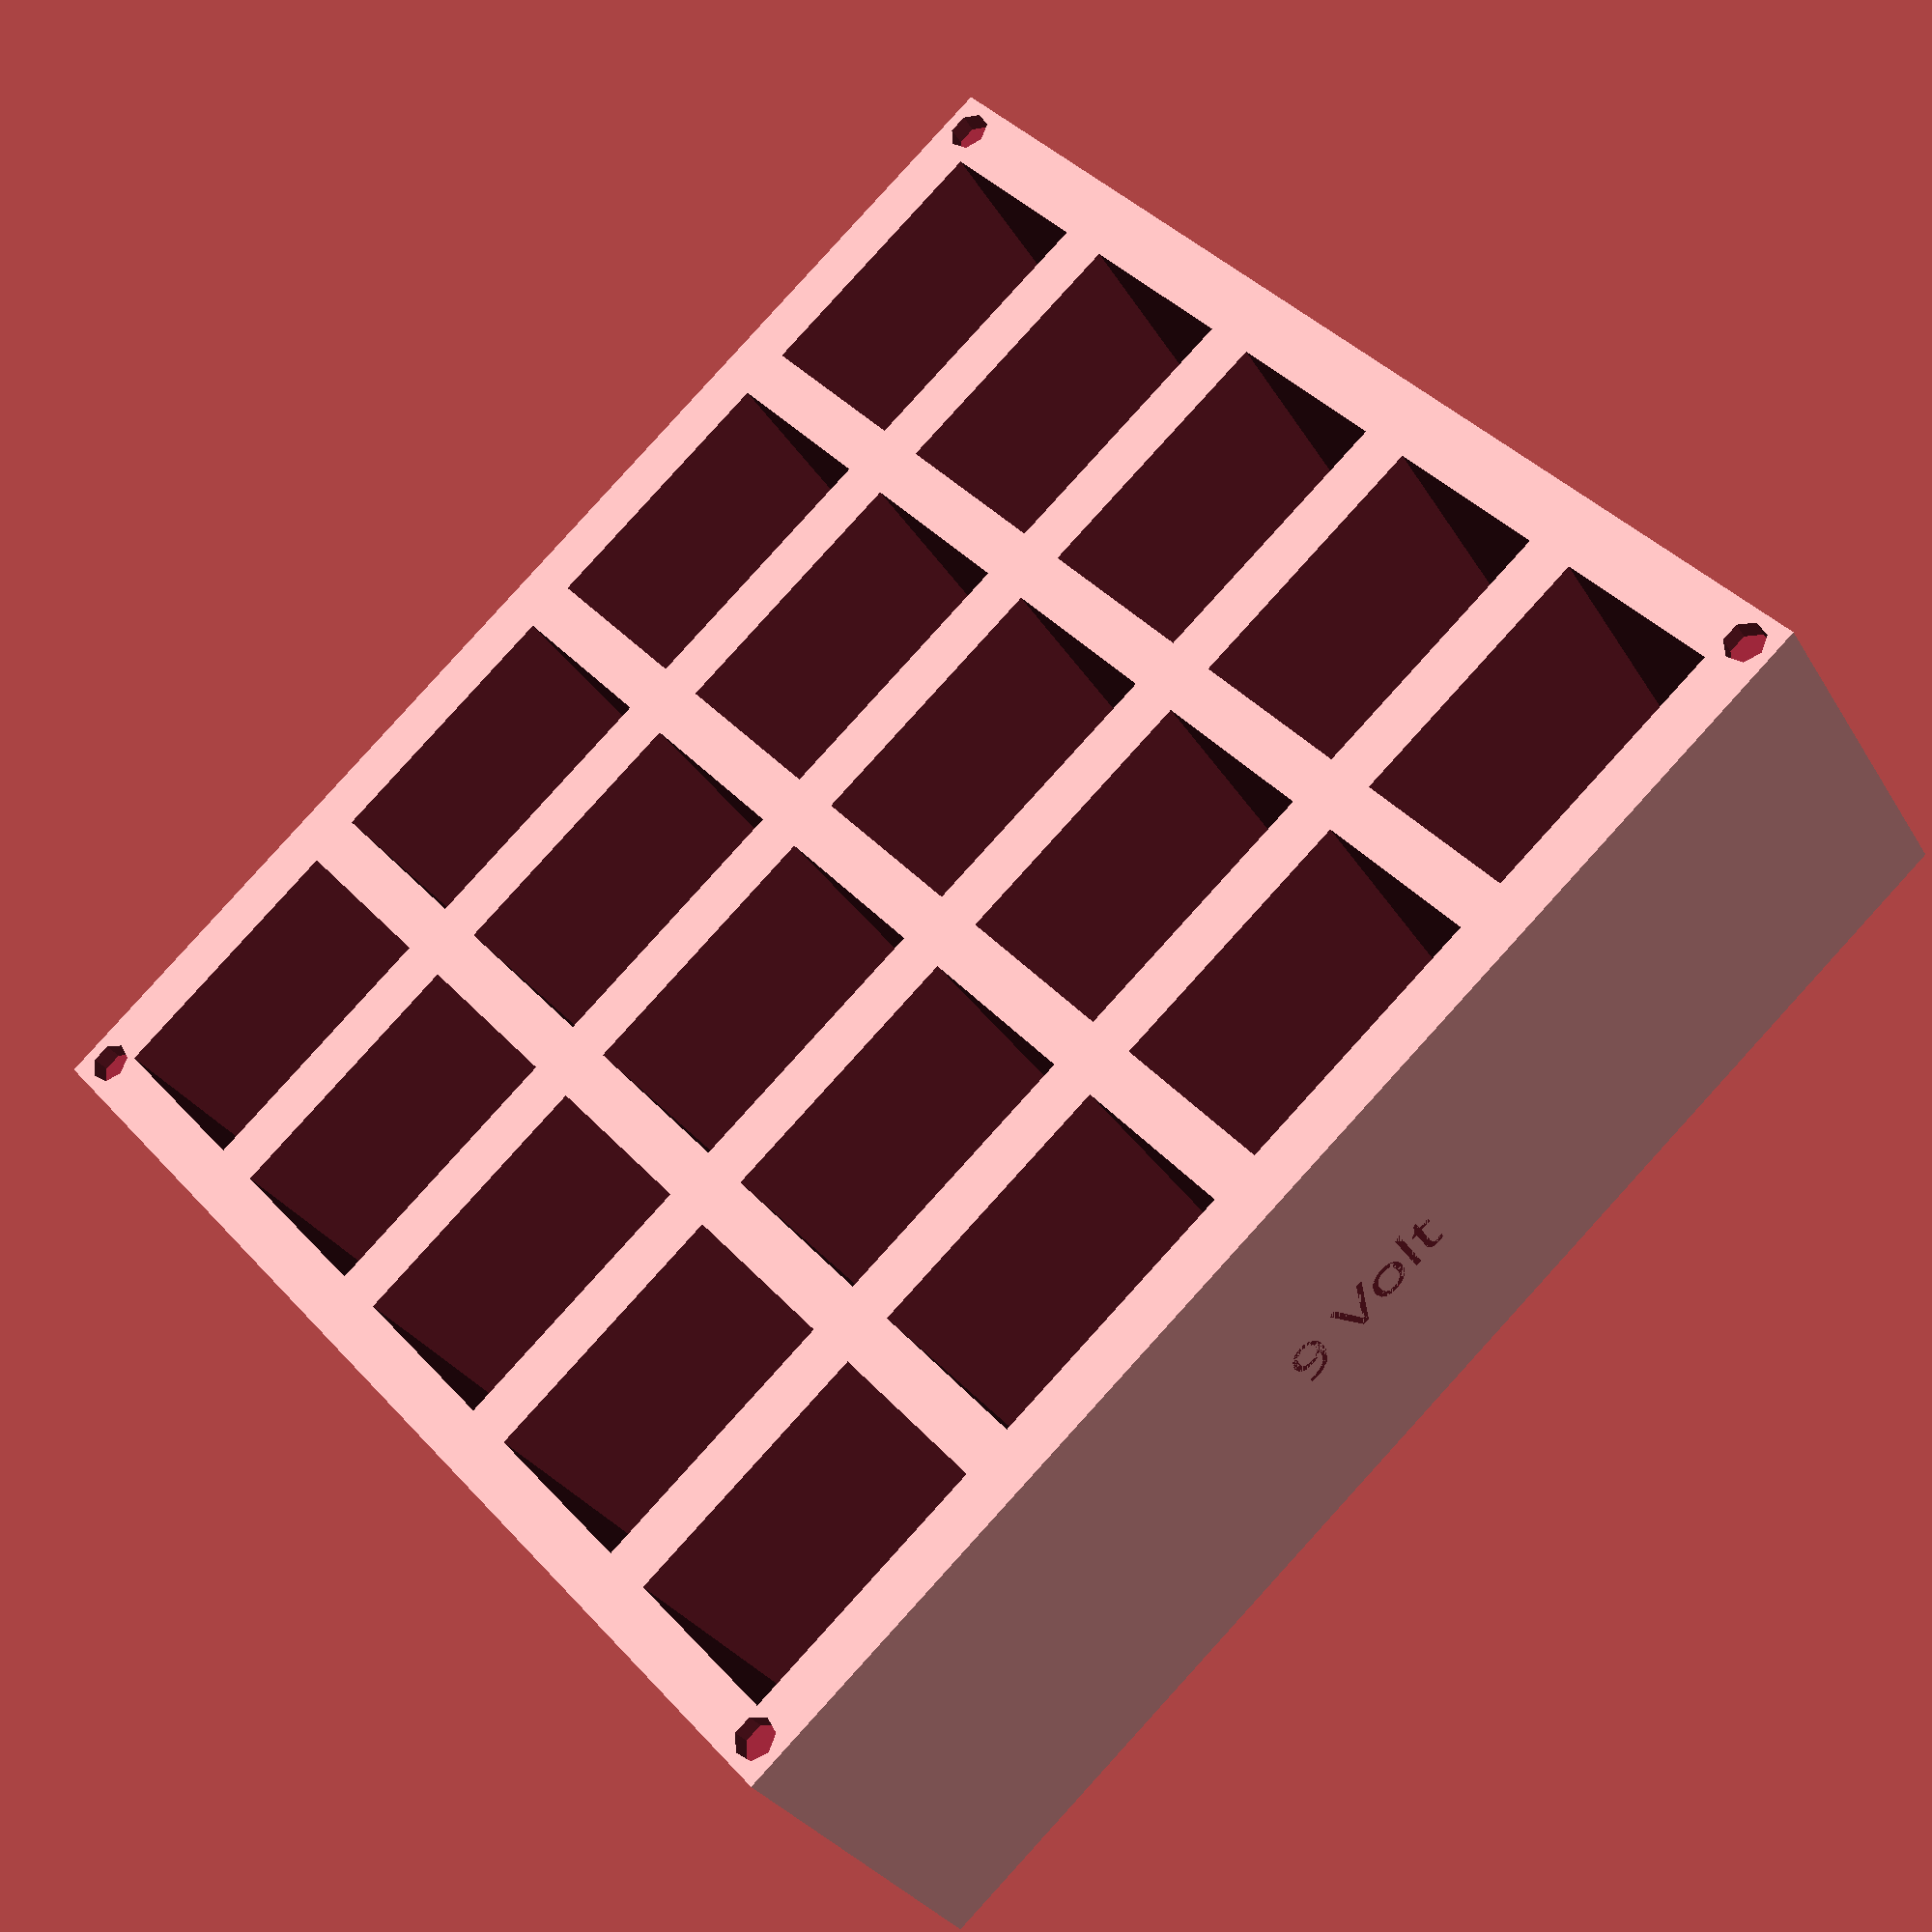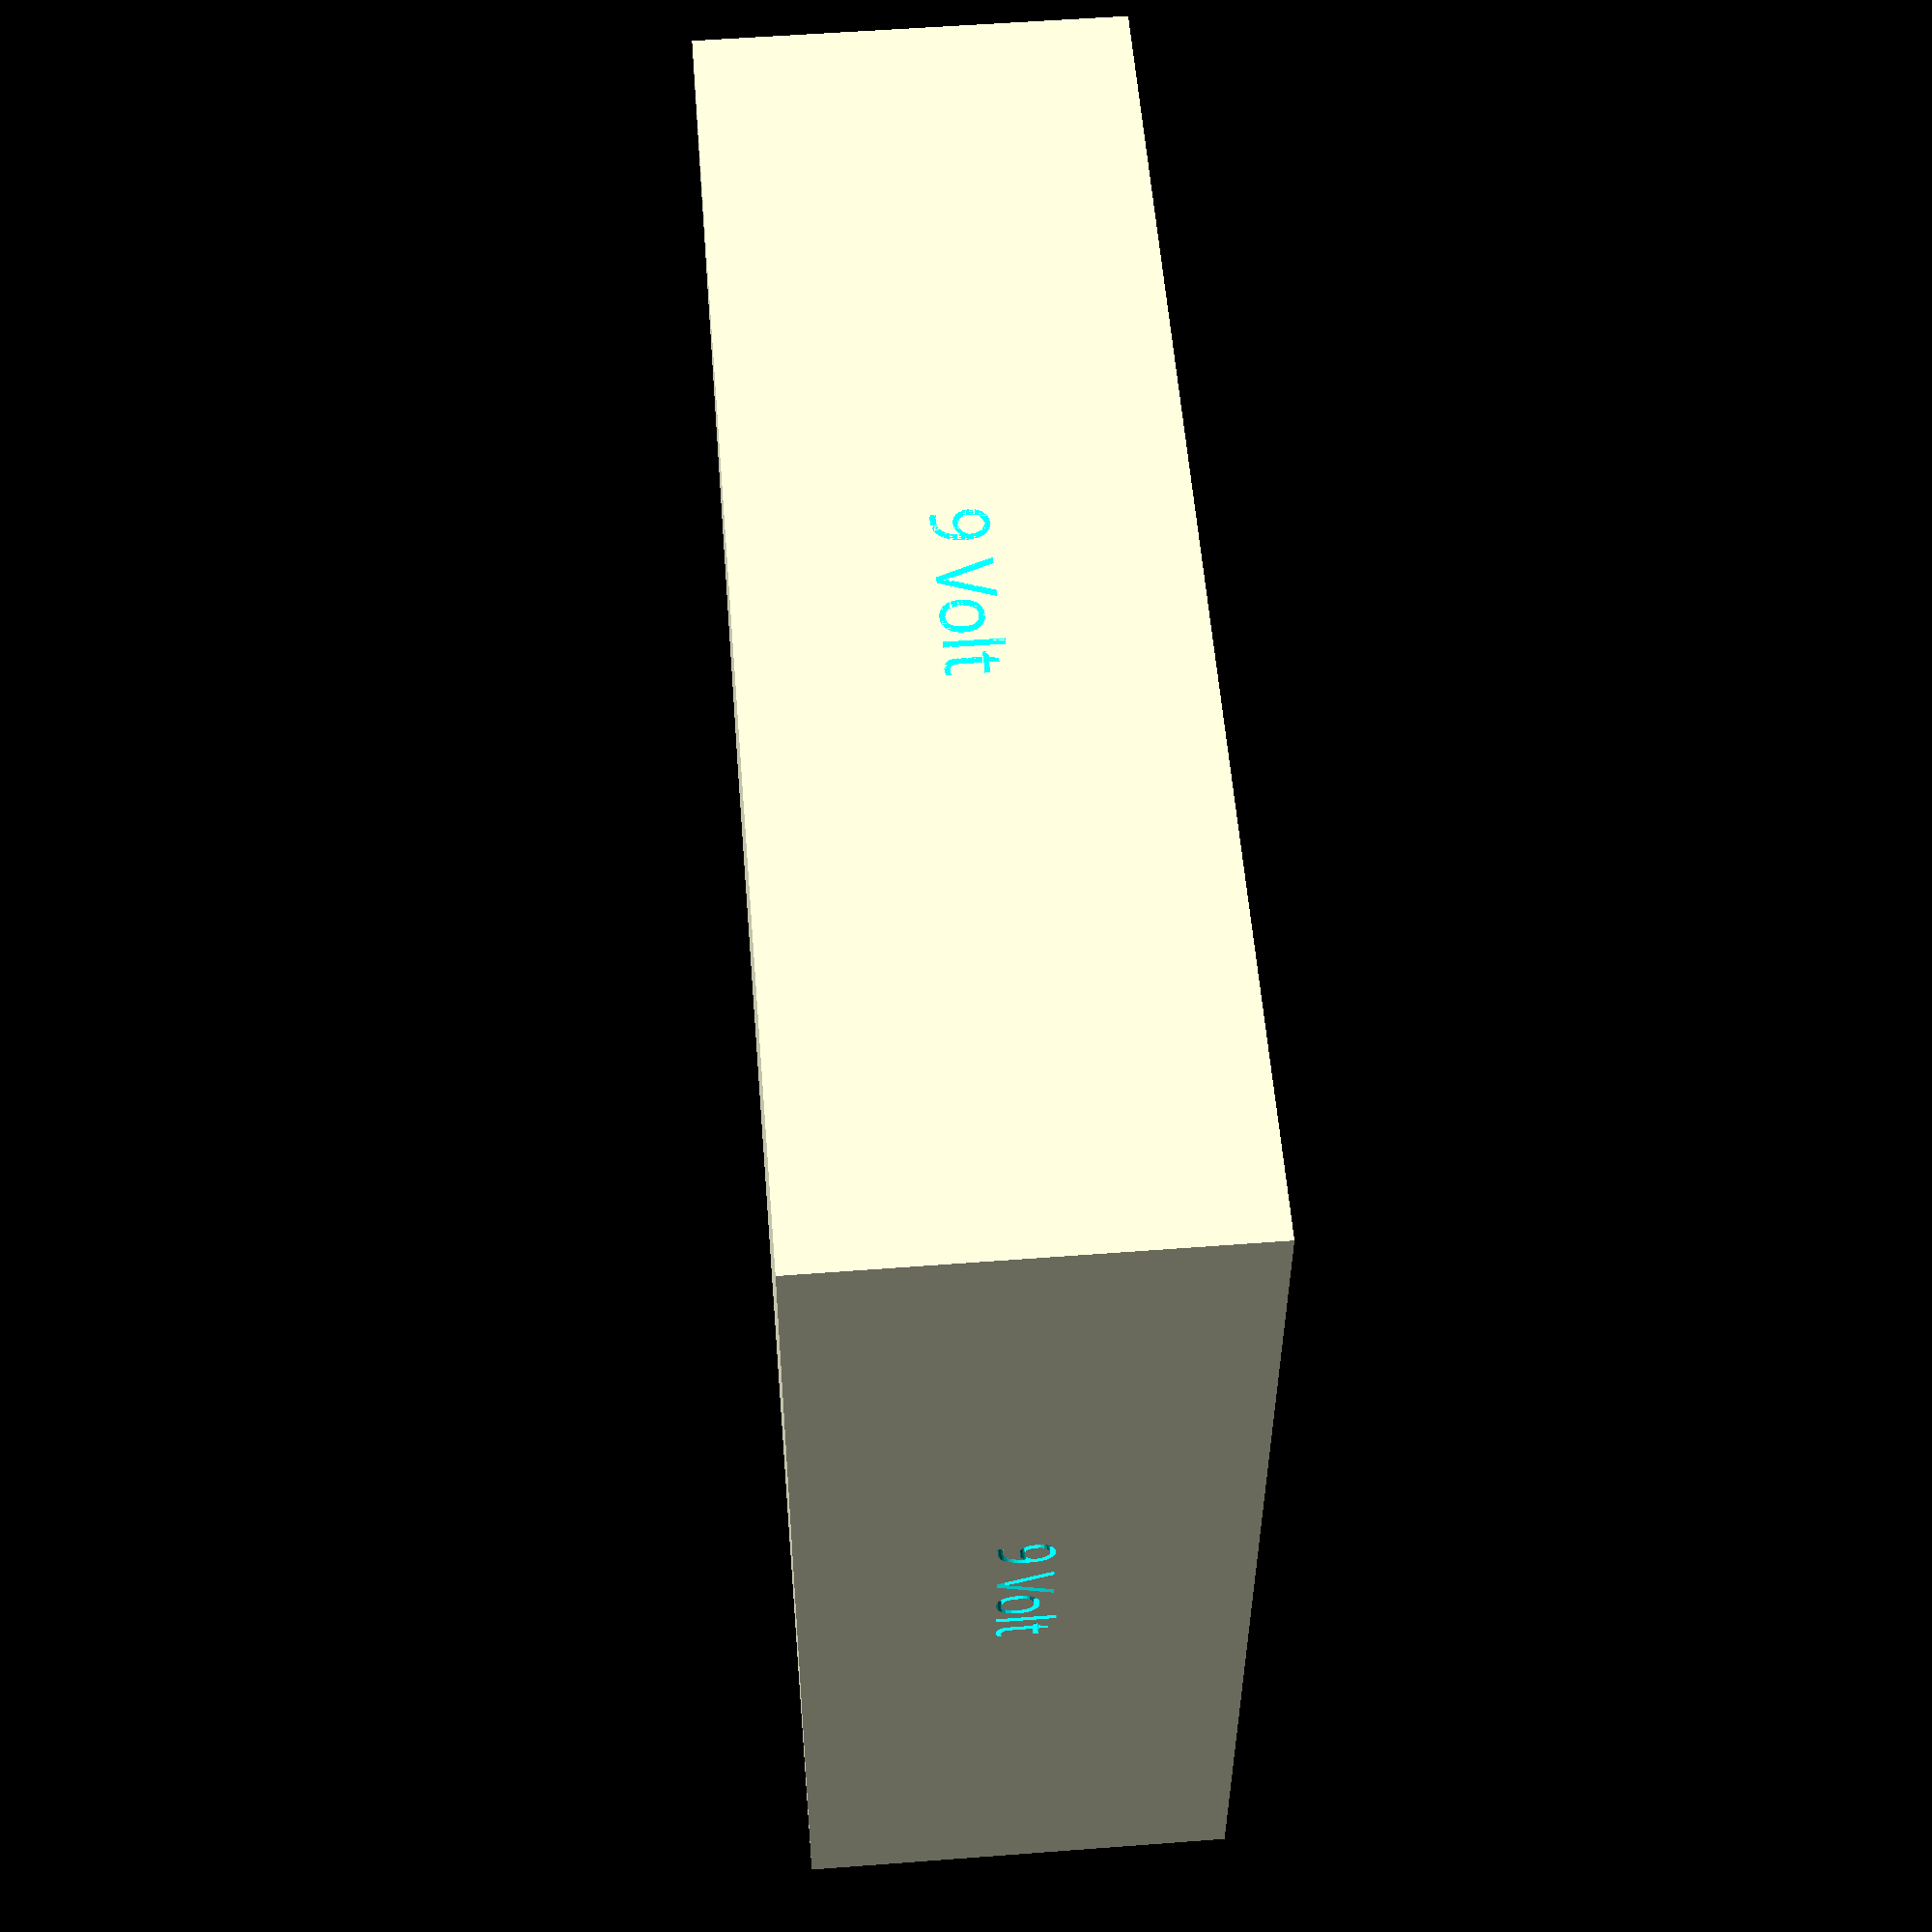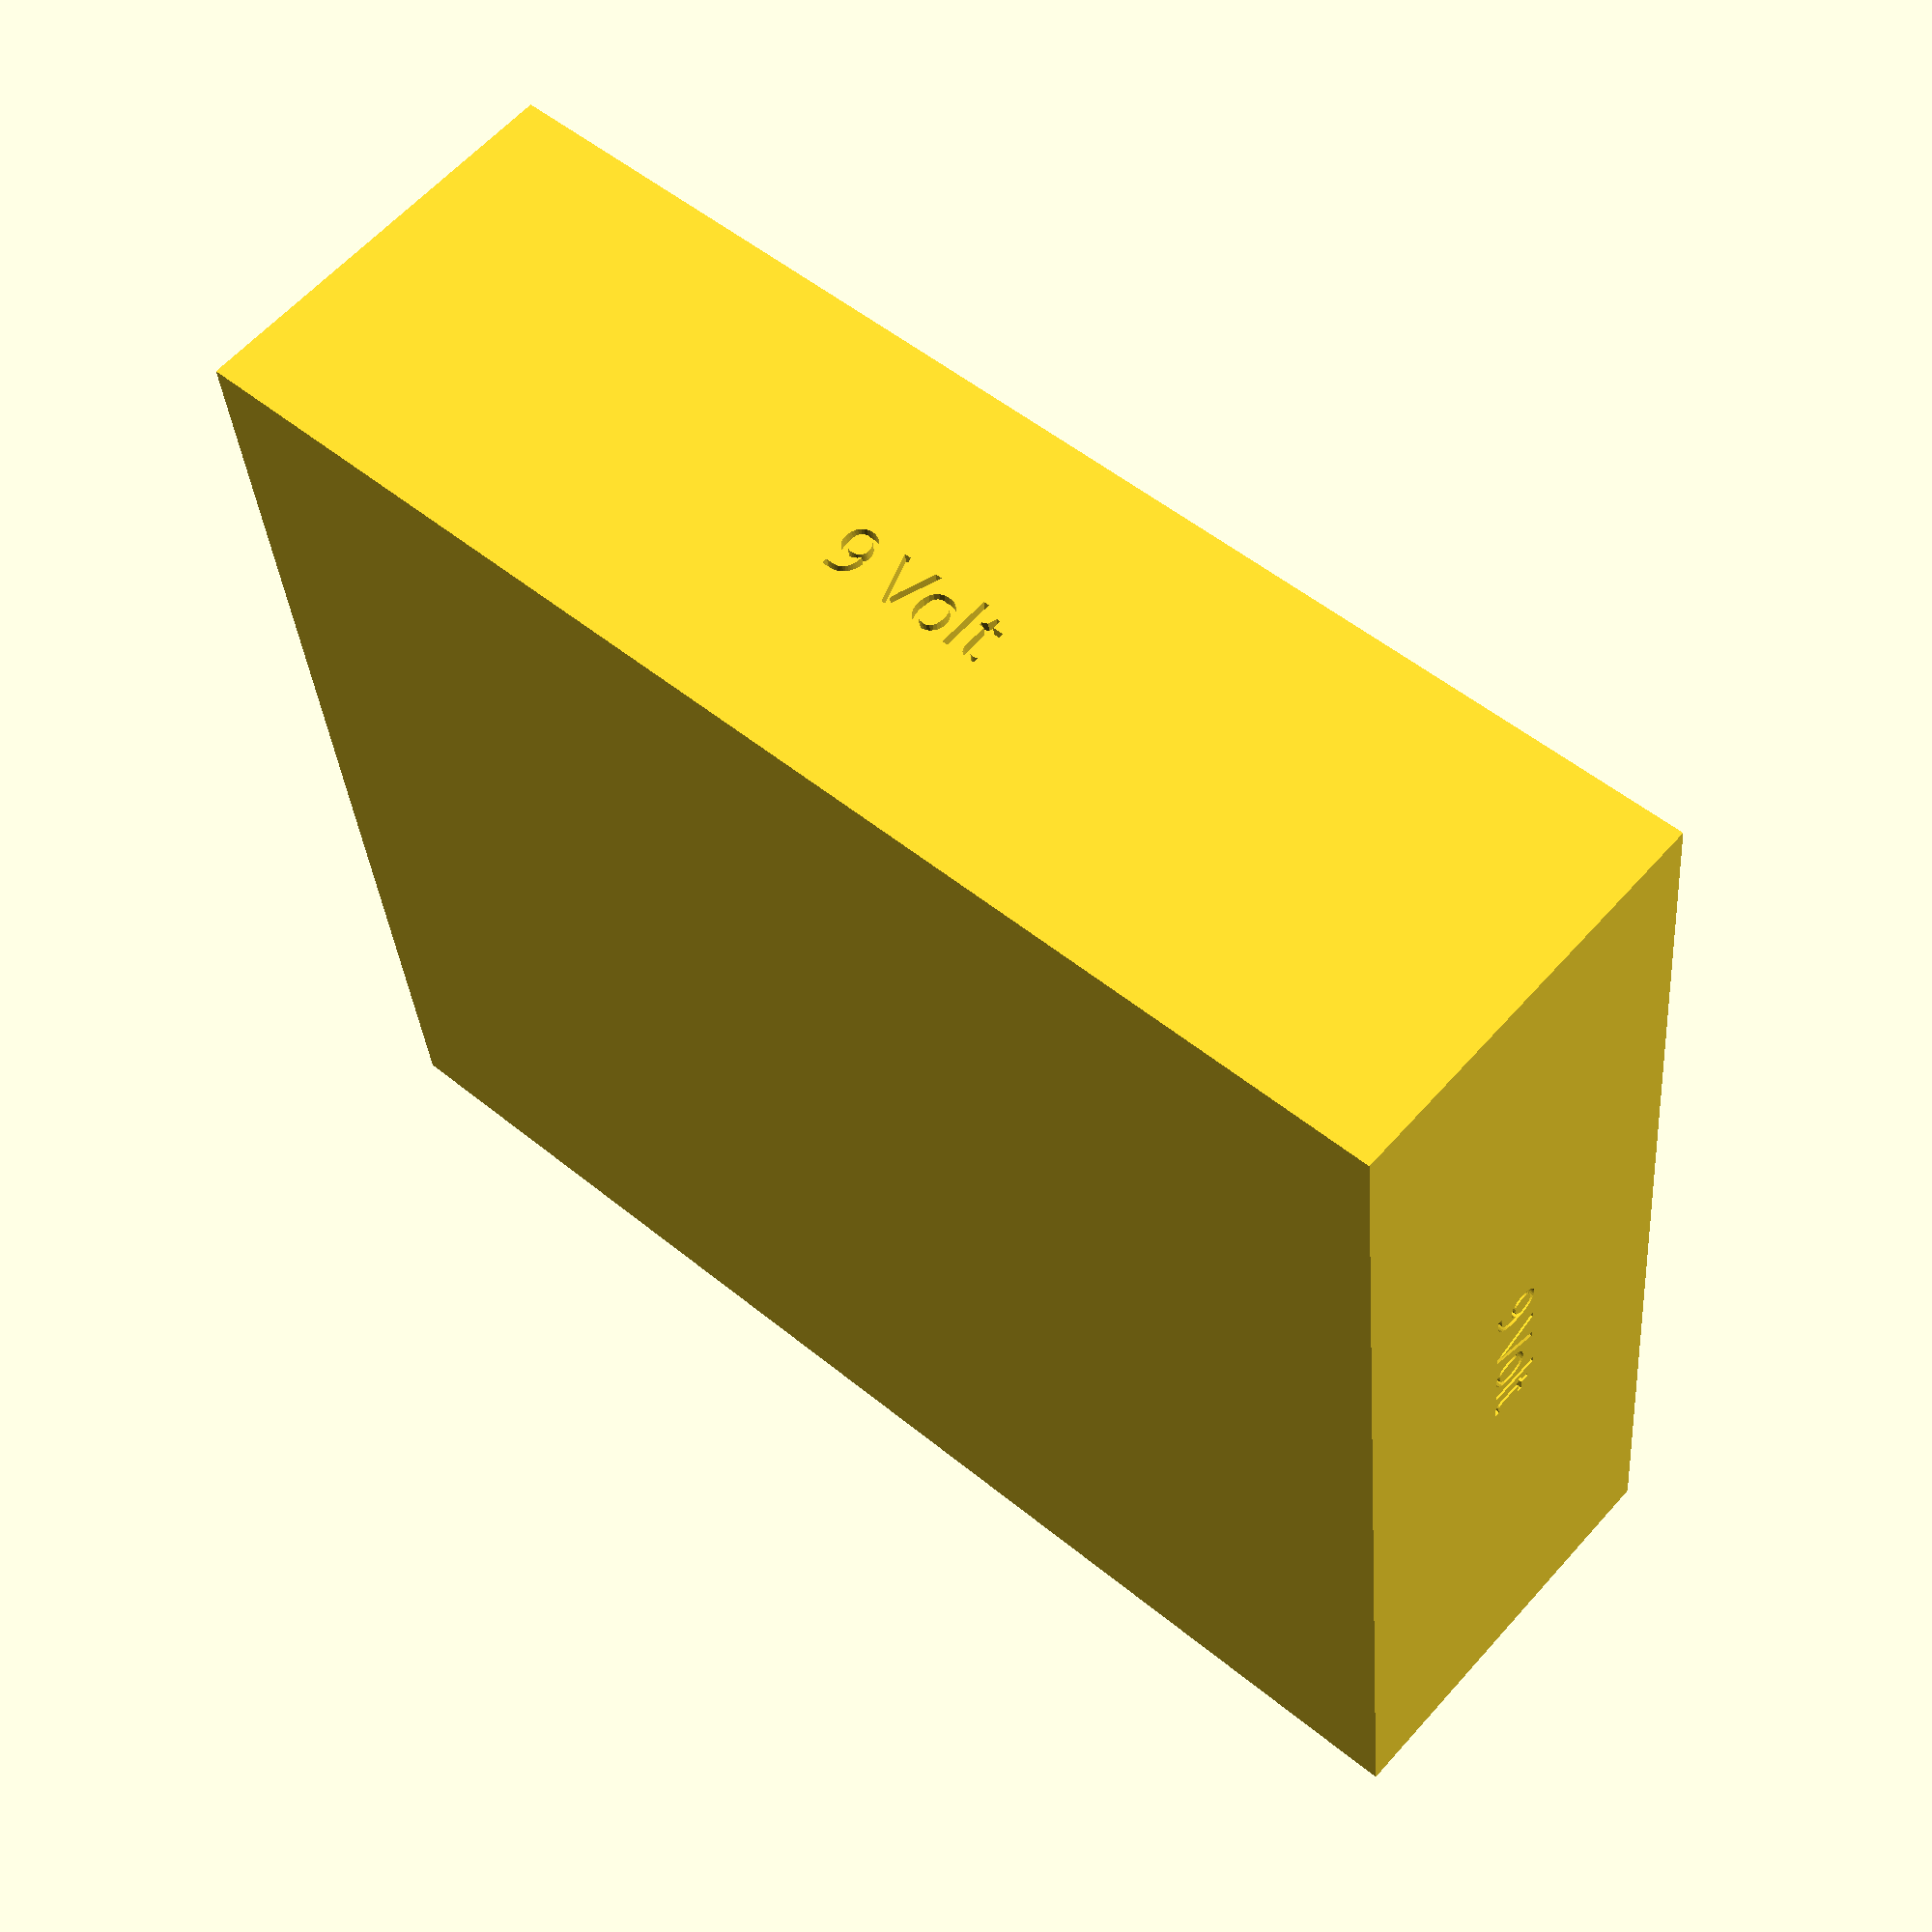
<openscad>
BoxZ=40;
BoxY=130;
BoxX=115;
BatteryD=26;
BatteryW=17;
BatteryH=45;
Space=5;
BoxWall=5;
BoxFloor=5;
LabelText="9 Volt";
CS=(BatteryD/2)+BoxWall;
MaxX=BoxX-BatteryW-BoxWall;
MaxY=BoxY-BatteryD-BoxWall;

difference()
{
  cube([BoxX,BoxY,BoxZ]);
  for (y=[BoxWall:BatteryD+Space:MaxY])
  {
    for (x=[BoxWall:BatteryW+Space:MaxX])
    {
      translate([x,y,BoxFloor]) cube([BatteryW,BatteryD,BatteryH]);
    }
   }
   translate([BoxX/2,1,BoxZ/2]) rotate([90,0,0]) linear_extrude(height=2, convexity=2) text(LabelText,5, font="Tahoma", halign="center", valign="center");
   translate([BoxX,BoxY/2,BoxZ/2]) rotate([90,0,90]) linear_extrude(height=2, convexity=2) text(LabelText,5, font="Tahoma", halign="center", valign="center");
   translate([BoxX/2,BoxY-1,BoxZ/2]) rotate([90,0,180]) linear_extrude(height=2, convexity=2) text(LabelText,5, font="Tahoma", halign="center", valign="center");
   translate([1,BoxY/2,BoxZ/2]) rotate([90,0,270]) linear_extrude(height=2, convexity=2) text(LabelText,5, font="Tahoma", halign="center", valign="center");
   translate([3,3,BoxZ-2]) cylinder(d=4,h=3);
   translate([BoxX-3,3,BoxZ-2]) cylinder(d=4,h=3);
   translate([3,BoxY-3,BoxZ-2]) cylinder(d=4,h=3);
   translate([BoxX-3,BoxY-3,BoxZ-2]) cylinder(d=4,h=3);
}
</openscad>
<views>
elev=29.9 azim=48.2 roll=25.6 proj=p view=solid
elev=125.1 azim=88.3 roll=274.6 proj=p view=wireframe
elev=119.6 azim=275.7 roll=318.7 proj=p view=wireframe
</views>
